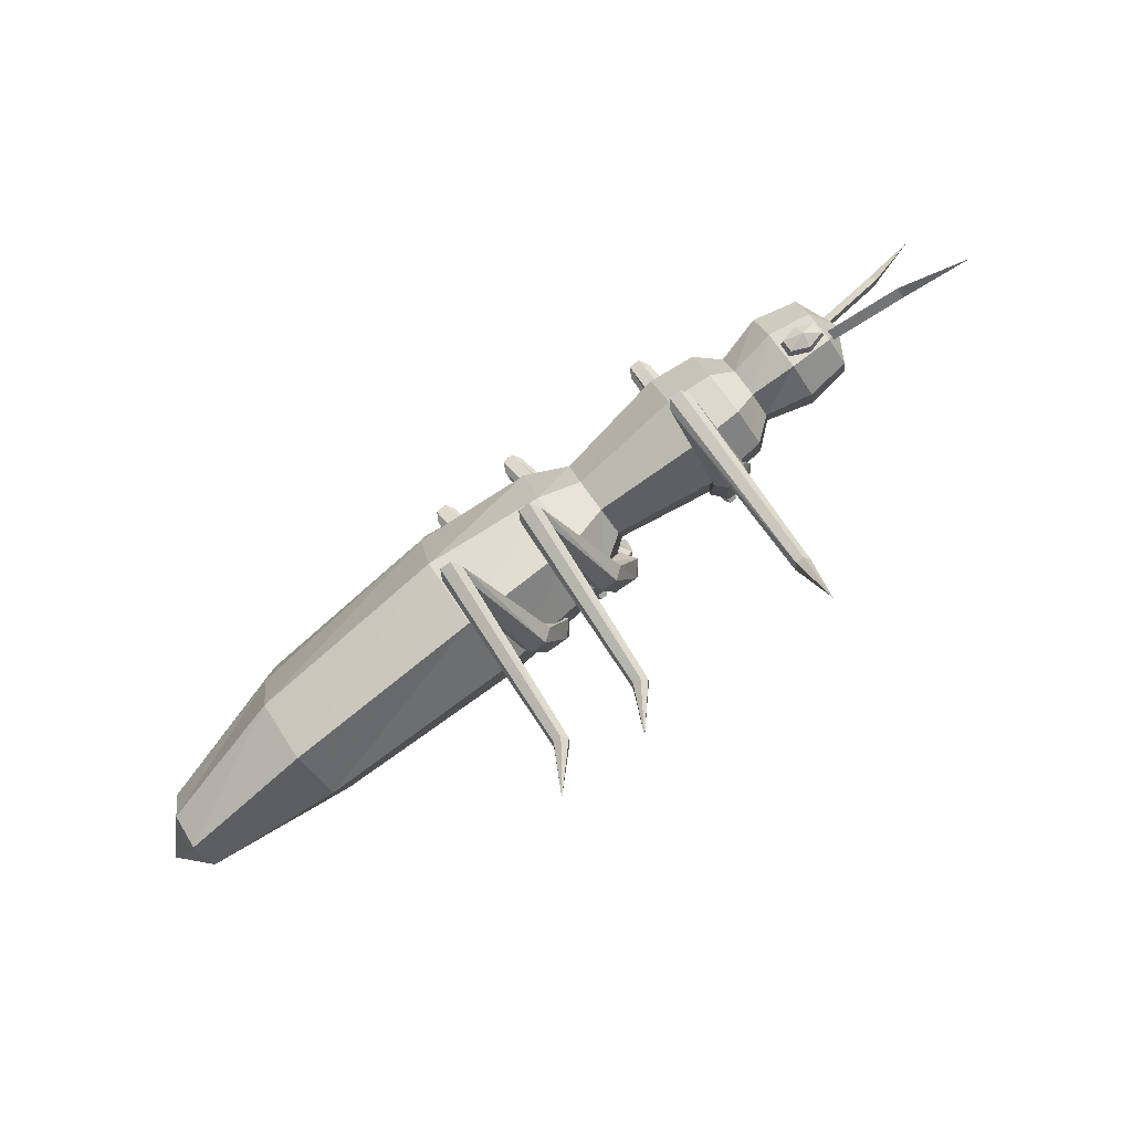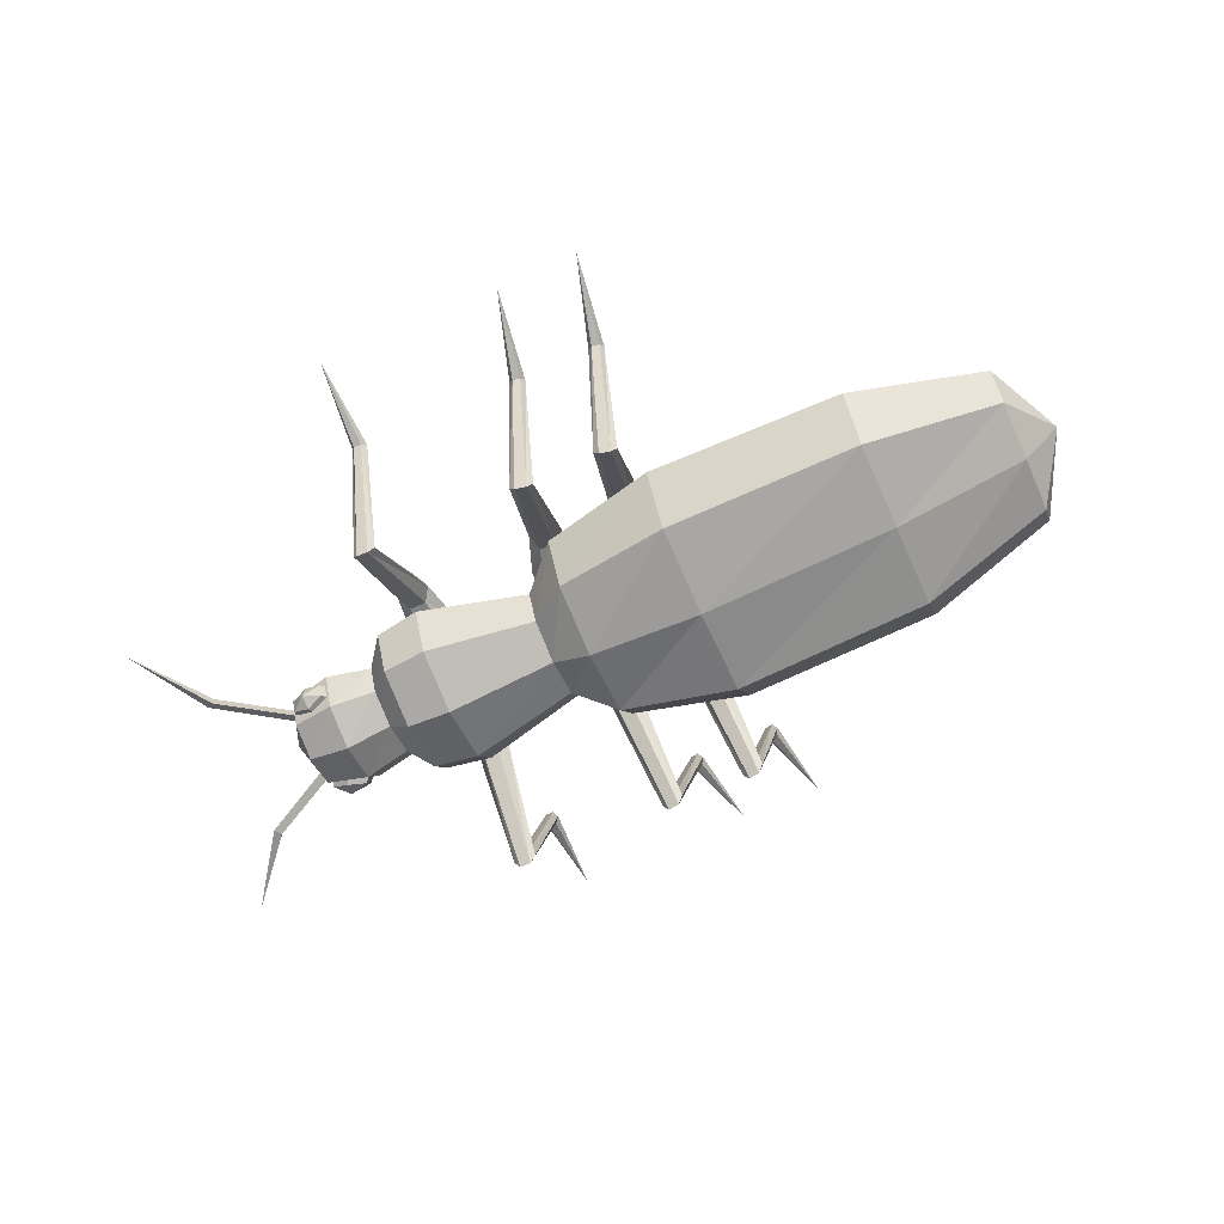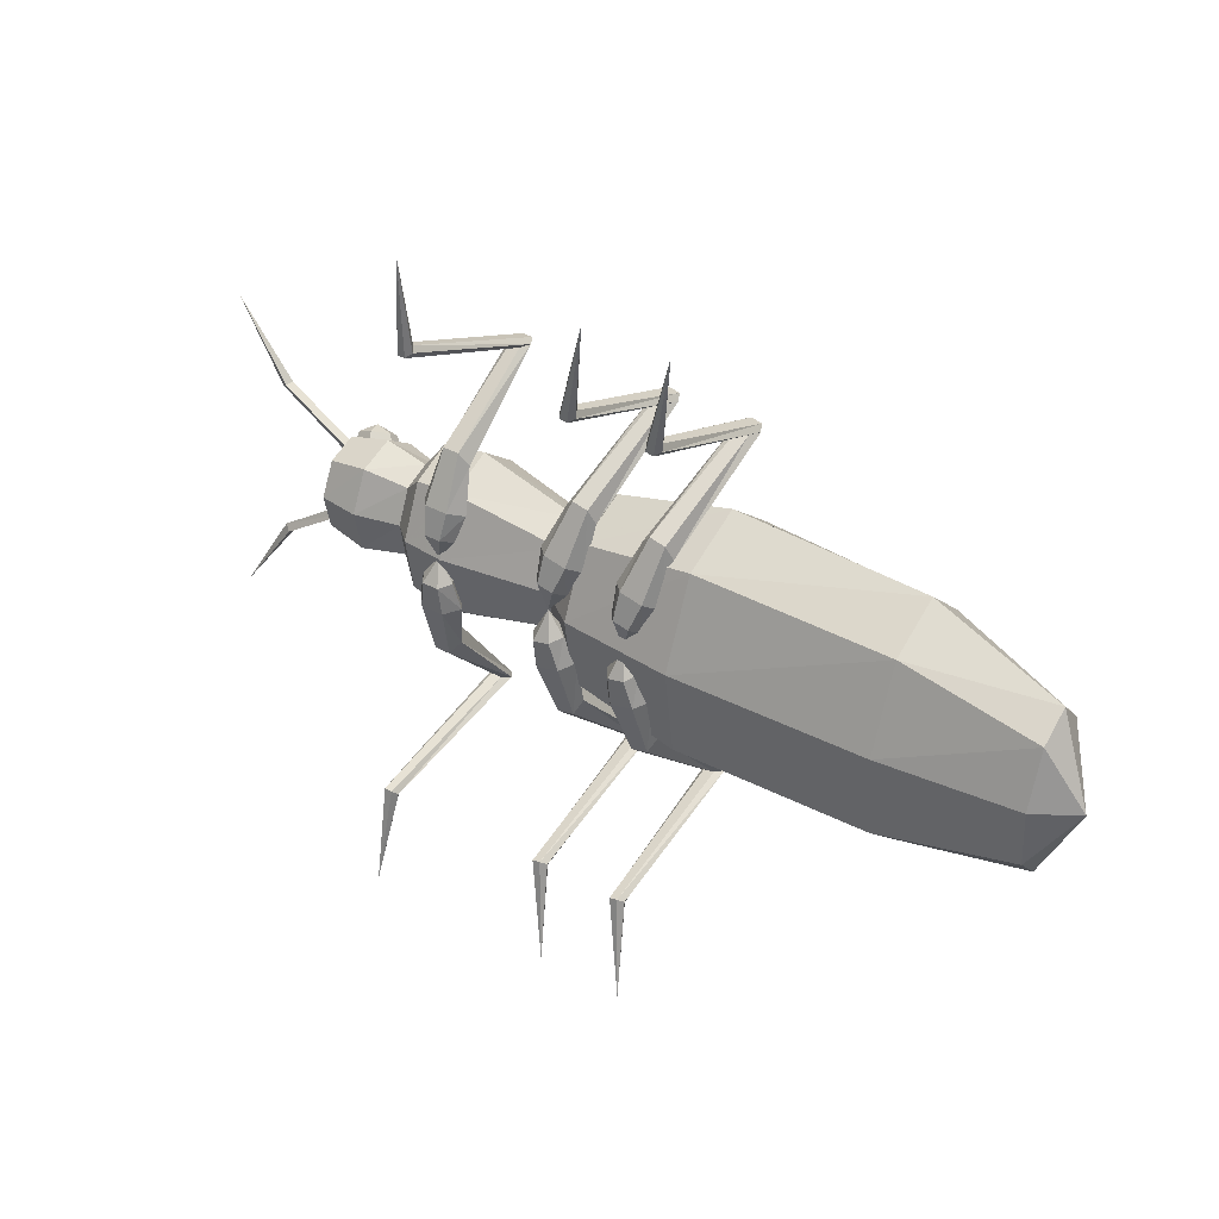
<metadata>
{"format":"obj","ext":"obj","renderer":"f3d","projection":"perspective","resolution":1024,"background":"white","views":[{"elev":-77.2,"azim":-142.8,"up":"+Y"},{"elev":-67.8,"azim":18.7,"up":"+Z"},{"elev":27.9,"azim":35.5,"up":"+Y"}]}
</metadata>
<code>
v -0.3436 -0.05484 -0.02133
v -0.3437 -0.05471 -0.03219
v -0.4111 -0.1318 -0.02689
v -0.254 -0.007423 -0.03269
v -0.2479 0.05995 -0.03195
v -0.2531 0.05207 -0.02654
v -0.2478 0.05982 -0.02109
v -0.3407 0.1111 -0.0248
v -0.3324 0.1157 -0.0194
v -0.3326 0.1159 -0.03026
v -0.3919 0.1992 -0.02313
v -0.2583 0.0008082 -0.0271
v -0.2538 -0.007554 -0.02183
v -0.3513 -0.04932 -0.02661
v 0.1625 -0.2571 0.09374
v 0.1672 -0.261 0.08773
v 0.1705 -0.3618 0.1041
v 0.1502 -0.263 0.08791
v 0.1442 -0.2054 -0.08225
v 0.154 -0.2581 0.09383
v 0.1624 -0.2052 -0.0928
v 0.1634 -0.2659 0.0818
v 0.1444 -0.2093 -0.1029
v 0.1549 -0.2669 0.08189
v 0.1383 -0.208 -0.09255
v 0.1337 -0.1305 0.02903
v 0.1563 -0.2039 -0.08238
v 0.1587 -0.1137 0.02154
v 0.1565 -0.2079 -0.1031
v 0.1304 -0.1033 0.01462
v 0.1232 -0.1179 0.02191
v 0.1236 -0.07473 0.05007
v 0.1515 -0.1284 0.02885
v 0.161 -0.06588 0.03485
v 0.1482 -0.1012 0.01443
v 0.1222 -0.06591 0.02045
v 0.1102 -0.07181 0.03538
v 0.1238 -0.04461 0.05497
v 0.149 -0.07178 0.0498
v 0.1503 -0.03769 0.04203
v 0.1476 -0.06296 0.02018
v 0.1227 -0.03706 0.02966
v 0.1143 -0.04189 0.04241
v 0.1332 -0.01287 0.04286
v 0.1407 -0.03497 0.02947
v 0.2092 0.2243 0.09308
v 0.2039 0.2211 0.09901
v 0.2294 0.3227 0.1117
v 0.1774 0.1771 -0.07804
v 0.1927 0.2291 0.09333
v 0.1956 0.2235 0.09914
v 0.1954 0.1741 -0.08862
v 0.1784 0.1814 -0.09864
v 0.2063 0.2299 0.08728
v 0.198 0.2324 0.0874
v 0.1543 0.1026 0.0316
v 0.1721 0.1809 -0.08826
v 0.1761 0.0821 0.02369
v 0.1891 0.1737 -0.07822
v 0.1465 0.07667 0.0166
v 0.19 0.1779 -0.09882
v 0.1349 0.04891 0.05142
v 0.1418 0.09214 0.02422
v 0.1703 0.03423 0.03594
v 0.1715 0.09755 0.03133
v 0.1321 0.04109 0.02162
v 0.1636 0.07165 0.01633
v 0.1301 0.01907 0.05567
v 0.1213 0.04859 0.0367
v 0.155 0.008091 0.04253
v 0.1594 0.04173 0.05104
v 0.1277 0.01238 0.0302
v 0.1567 0.03391 0.02124
v 0.1202 0.01828 0.04307
v 0.1451 0.007298 0.02993
v 0.1475 0.01397 0.0554
v 0.1418 -0.04251 0.05479
v 0.5473 -0.05144 0.02853
v 0.553 0.01108 0.01616
v 0.5889 -0.05497 -0.004183
v 0.5463 -0.05043 -0.05519
v 0.5406 -0.1129 -0.04817
v 0.4115 0.0553 0.02599
v 0.4145 0.09455 -0.0293
v 0.555 0.03729 -0.01504
v 0.3941 -0.1311 0.02395
v 0.4031 -0.03817 0.04805
v 0.3928 -0.1297 -0.08748
v 0.3898 -0.169 -0.03219
v 0.5385 -0.1391 -0.01697
v 0.4102 0.05664 -0.08544
v 0.4014 -0.03647 -0.09332
v 0.1991 0.07851 0.03133
v 0.2021 0.1193 -0.03279
v 0.181 -0.1146 0.02921
v 0.1904 -0.01837 0.05701
v 0.1795 -0.113 -0.0999
v 0.1765 -0.1538 -0.03578
v 0.1976 0.08007 -0.09779
v 0.1884 -0.01635 -0.1101
v 0.07385 0.0696 0.02447
v 0.07617 0.1017 -0.02797
v 0.05964 -0.08247 0.0228
v 0.067 -0.006708 0.0455
v 0.05838 -0.0812 -0.08276
v 0.05606 -0.1133 -0.03032
v 0.07259 0.07087 -0.0811
v 0.06529 -0.004973 -0.09838
v 0.02868 0.04226 0.0004712
v 0.03003 0.06107 -0.03144
v 0.02036 -0.04671 -0.0005027
v 0.02468 -0.002382 0.01329
v 0.0196 -0.04593 -0.06473
v 0.01825 -0.06476 -0.03282
v 0.02793 0.04304 -0.06376
v 0.0236 -0.001287 -0.07755
v -0.08621 0.07428 0.01618
v -0.0842 0.1021 -0.0296
v -0.0985 -0.05721 0.01474
v -0.09213 0.008304 0.03456
v -0.0996 -0.0561 -0.07742
v -0.1016 -0.08389 -0.03164
v -0.08729 0.07539 -0.07598
v -0.09368 0.009876 -0.09578
v -0.1349 0.07307 0.01273
v -0.133 0.09845 -0.02906
v -0.1461 -0.04694 0.01142
v -0.1403 0.01286 0.02949
v -0.1471 -0.04592 -0.07272
v -0.1489 -0.07128 -0.03092
v -0.1359 0.07409 -0.0714
v -0.1417 0.01429 -0.08948
v -0.1603 0.05331 -0.001937
v -0.1592 0.06933 -0.02912
v -0.1674 -0.02246 -0.002766
v -0.1637 0.01528 0.008979
v -0.1681 -0.0218 -0.05747
v -0.1692 -0.03783 -0.03029
v -0.161 0.05397 -0.05664
v -0.1647 0.01621 -0.06839
v -0.2076 0.06486 0.008414
v -0.2062 0.08398 -0.02837
v -0.216 -0.0253 0.007427
v -0.2116 0.01959 0.02325
v -0.2169 -0.02441 -0.06654
v -0.2182 -0.04352 -0.02976
v -0.2084 0.06575 -0.06556
v -0.2128 0.02086 -0.08136
v -0.2533 0.06129 0.00479
v -0.2523 0.07709 -0.02589
v -0.2603 -0.01322 0.003974
v -0.2567 0.02389 0.01715
v -0.261 -0.01247 -0.05773
v -0.2621 -0.02827 -0.02705
v -0.2541 0.06204 -0.05691
v -0.2577 0.02494 -0.07009
v -0.2774 0.02628 -0.0242
v 0.5522 0.01184 -0.0468
v 0.5413 -0.1137 0.0148
v -0.2195 -0.03683 -0.03849
v -0.2395 -0.02627 -0.04219
v -0.2189 -0.02872 -0.05197
v -0.2389 -0.01816 -0.05565
v -0.2595 -0.01569 -0.04587
v -0.2248 -0.04194 -0.04302
v -0.24 -0.03438 -0.02871
v -0.26 -0.03064 -0.03776
v -0.2601 -0.0238 -0.03239
v -0.2417 -0.02576 -0.05789
v -0.2427 -0.03981 -0.03456
v -0.2449 -0.03929 -0.05026
v -0.2088 0.07731 -0.03732
v -0.2097 0.0694 -0.05089
v -0.2304 0.07068 -0.04113
v -0.2313 0.06278 -0.0547
v -0.252 0.06406 -0.04492
v -0.2151 0.084 -0.04201
v -0.2295 0.07859 -0.02754
v -0.2511 0.07195 -0.03134
v -0.2517 0.07937 -0.03685
v -0.2346 0.07142 -0.05706
v -0.233 0.08511 -0.03356
v -0.2372 0.08586 -0.04949
v -0.2525 0.07252 -0.0486
v -0.2159 0.07716 -0.05377
v -0.2595 -0.02362 -0.04941
v -0.2243 -0.03491 -0.0547
v -0.1273 -0.3376 0.1079
v -0.122 -0.2327 0.09741
v -0.1134 -0.2335 0.09729
v -0.1096 -0.2383 0.0913
v -0.1144 -0.2424 0.0854
v -0.1211 -0.1795 -0.0788
v -0.109 -0.1806 -0.07896
v -0.1267 -0.2367 0.09152
v -0.1217 -0.1834 -0.09947
v -0.1274 -0.1809 -0.08905
v -0.1032 -0.1831 -0.08937
v -0.1096 -0.1845 -0.09963
v -0.1156 -0.1036 0.01771
v -0.0978 -0.1053 0.01747
v -0.1132 -0.07637 0.003226
v -0.1233 -0.08917 0.01057
v -0.08774 -0.09249 0.01011
v -0.09545 -0.07803 0.002994
v -0.1139 -0.04696 0.03861
v -0.08845 -0.04933 0.03828
v -0.1134 -0.03812 0.008967
v -0.1264 -0.04135 0.02394
v -0.07552 -0.0461 0.02328
v -0.08801 -0.0405 0.008635
v -0.1073 -0.01754 0.04343
v -0.0893 -0.01923 0.0432
v -0.107 -0.009983 0.0181
v -0.1162 -0.01292 0.03089
v -0.0801 -0.01629 0.03042
v -0.08893 -0.01167 0.01787
v -0.09596 0.008698 0.03123
v -0.0627 0.353 0.1155
v -0.06832 0.2484 0.1026
v -0.07687 0.2492 0.1027
v -0.06762 0.2576 0.09087
v -0.06369 0.2526 0.09667
v -0.07342 0.1995 -0.0748
v -0.08551 0.2006 -0.07464
v -0.0808 0.2542 0.09689
v -0.09149 0.2034 -0.08485
v -0.08536 0.205 -0.09522
v -0.07327 0.2039 -0.09537
v -0.06729 0.2011 -0.08516
v -0.07662 0.1213 0.01996
v -0.0944 0.123 0.02019
v -0.1046 0.1104 0.01276
v -0.0971 0.09608 0.005113
v -0.07933 0.09442 0.004881
v -0.06907 0.107 0.01229
v -0.07784 0.06417 0.03952
v -0.1033 0.06654 0.03985
v -0.1165 0.06367 0.02509
v -0.1044 0.05842 0.01002
v -0.07899 0.05605 0.009692
v -0.0657 0.05892 0.02443
v -0.08427 0.03464 0.04379
v -0.1023 0.03632 0.04402
v -0.1118 0.03369 0.0314
v -0.1033 0.02938 0.01853
v -0.08525 0.02769 0.0183
v -0.07575 0.03032 0.03093
v -0.07617 0.2584 0.09098
v -0.1229 -0.2416 0.08551
v 0.07111 -0.2486 0.09493
v 0.07583 -0.2525 0.08892
v 0.07913 -0.3533 0.1053
v 0.05877 -0.2545 0.0891
v 0.0528 -0.1968 -0.08108
v 0.06257 -0.2496 0.09502
v 0.07101 -0.1967 -0.09161
v 0.07201 -0.2574 0.083
v 0.05302 -0.2007 -0.1018
v 0.0635 -0.2584 0.08309
v 0.04687 -0.1995 -0.09135
v 0.04224 -0.1218 0.02305
v 0.06486 -0.1954 -0.08121
v 0.0672 -0.1051 0.01556
v 0.0651 -0.1993 -0.1019
v 0.03893 -0.09466 0.008641
v 0.03171 -0.1093 0.01593
v 0.03211 -0.06611 0.04409
v 0.05999 -0.1198 0.02287
v 0.06948 -0.05726 0.02887
v 0.05667 -0.09257 0.008454
v 0.03076 -0.05729 0.01447
v 0.01874 -0.06319 0.0294
v 0.03237 -0.03598 0.049
v 0.05747 -0.06315 0.04382
v 0.05879 -0.02906 0.03606
v 0.05613 -0.05432 0.0142
v 0.03123 -0.02844 0.02368
v 0.0228 -0.03326 0.03643
v 0.04174 -0.004236 0.03688
v 0.04923 -0.02633 0.02349
v 0.1178 0.2329 0.09427
v 0.1125 0.2296 0.1002
v 0.138 0.3313 0.1129
v 0.08602 0.1856 -0.07686
v 0.1013 0.2377 0.09453
v 0.1042 0.2321 0.1003
v 0.104 0.1826 -0.08743
v 0.08697 0.1899 -0.09745
v 0.1149 0.2385 0.08847
v 0.1066 0.2409 0.08859
v 0.06284 0.1112 0.02562
v 0.08067 0.1895 -0.08707
v 0.08463 0.09071 0.01771
v 0.09769 0.1822 -0.07704
v 0.05501 0.0853 0.01062
v 0.09863 0.1865 -0.09763
v 0.04342 0.05755 0.04544
v 0.05035 0.1008 0.01824
v 0.07881 0.04286 0.02996
v 0.07997 0.1062 0.02536
v 0.04066 0.04972 0.01564
v 0.07216 0.08027 0.01035
v 0.03861 0.02769 0.04969
v 0.02979 0.05723 0.03072
v 0.06351 0.01671 0.03655
v 0.06793 0.05036 0.04506
v 0.03625 0.021 0.02422
v 0.06517 0.04254 0.01526
v 0.02875 0.0269 0.03709
v 0.05365 0.01591 0.02395
v 0.05598 0.0226 0.04942
v 0.05036 -0.03389 0.04881
f 2 1 3
f 4 1 2
f 6 5 7
f 8 7 9
f 10 6 8
f 7 5 9
f 10 8 11
f 12 4 2
f 13 12 14
f 1 14 3
f 14 2 3
f 4 13 1
f 8 9 11
f 6 7 8
f 5 6 10
f 9 5 10
f 9 10 11
f 12 2 14
f 13 14 1
f 4 12 13
f 16 15 17
f 19 18 20
f 21 15 16
f 23 22 24
f 26 25 19
f 28 27 21
f 30 29 23
f 32 31 26
f 34 33 28
f 36 35 30
f 38 37 32
f 40 39 34
f 42 41 36
f 44 43 38
f 44 45 42
f 47 46 48
f 50 49 51
f 47 52 46
f 54 53 55
f 57 56 49
f 59 58 52
f 61 60 53
f 63 62 56
f 65 64 58
f 67 66 60
f 69 68 62
f 71 70 64
f 73 72 66
f 74 44 68
f 75 44 72
f 70 44 75
f 72 74 66
f 70 75 64
f 68 76 62
f 66 69 60
f 64 73 58
f 62 71 56
f 60 63 53
f 58 67 52
f 56 65 49
f 53 57 55
f 52 61 46
f 49 59 51
f 55 50 48
f 51 47 48
f 44 40 45
f 43 42 36
f 45 40 34
f 77 38 32
f 37 36 30
f 41 34 28
f 39 32 26
f 31 30 23
f 35 28 21
f 33 26 19
f 25 23 24
f 29 21 16
f 27 19 20
f 18 24 17
f 15 20 17
f 22 16 17
f 19 25 18
f 21 27 15
f 23 29 22
f 26 31 25
f 28 33 27
f 30 35 29
f 32 37 31
f 34 39 33
f 36 41 35
f 38 43 37
f 40 77 39
f 42 45 41
f 44 38 77
f 44 42 43
f 46 54 48
f 57 49 50
f 59 52 47
f 61 53 54
f 63 56 57
f 65 58 59
f 67 60 61
f 69 62 63
f 71 64 65
f 73 66 67
f 74 68 69
f 76 70 71
f 75 72 73
f 68 44 76
f 72 44 74
f 76 44 70
f 66 74 69
f 64 75 73
f 62 76 71
f 60 69 63
f 58 73 67
f 56 71 65
f 53 63 57
f 52 67 61
f 49 65 59
f 55 57 50
f 46 61 54
f 51 59 47
f 54 55 48
f 50 51 48
f 44 77 40
f 43 36 37
f 45 34 41
f 77 32 39
f 37 30 31
f 41 28 35
f 39 26 33
f 31 23 25
f 35 21 29
f 33 19 27
f 25 24 18
f 29 16 22
f 27 20 15
f 24 22 17
f 20 18 17
f 79 78 80
f 82 81 80
f 84 83 85
f 87 86 78
f 89 88 90
f 92 91 81
f 94 93 84
f 96 95 87
f 98 97 89
f 100 99 92
f 102 101 94
f 104 103 96
f 106 105 98
f 108 107 100
f 110 109 102
f 112 111 104
f 114 113 106
f 116 115 108
f 118 117 110
f 120 119 112
f 122 121 114
f 124 123 116
f 126 125 118
f 128 127 120
f 130 129 122
f 132 131 124
f 134 133 126
f 136 135 128
f 138 137 130
f 140 139 132
f 142 141 134
f 144 143 136
f 146 145 138
f 148 147 140
f 150 149 142
f 152 151 144
f 154 153 146
f 156 155 148
f 149 157 152
f 153 157 156
f 156 157 155
f 152 157 151
f 147 150 142
f 145 156 148
f 143 154 146
f 141 152 144
f 139 142 134
f 137 148 140
f 135 146 138
f 133 144 136
f 131 134 126
f 129 140 132
f 127 138 130
f 125 136 128
f 123 126 118
f 121 132 124
f 119 130 122
f 117 128 120
f 115 118 110
f 113 124 116
f 111 122 114
f 109 120 112
f 107 110 102
f 105 116 108
f 103 114 106
f 101 112 104
f 99 102 94
f 97 108 100
f 95 106 98
f 93 104 96
f 91 94 84
f 88 100 92
f 86 98 89
f 83 96 87
f 158 84 85
f 82 92 81
f 159 89 90
f 79 87 78
f 81 158 80
f 78 159 80
f 85 79 80
f 90 82 80
f 85 83 79
f 78 86 159
f 90 88 82
f 81 91 158
f 84 93 83
f 87 95 86
f 89 97 88
f 92 99 91
f 94 101 93
f 96 103 95
f 98 105 97
f 100 107 99
f 102 109 101
f 104 111 103
f 106 113 105
f 108 115 107
f 110 117 109
f 112 119 111
f 114 121 113
f 116 123 115
f 118 125 117
f 120 127 119
f 122 129 121
f 124 131 123
f 126 133 125
f 128 135 127
f 130 137 129
f 132 139 131
f 134 141 133
f 136 143 135
f 138 145 137
f 140 147 139
f 142 149 141
f 144 151 143
f 146 153 145
f 148 155 147
f 150 157 149
f 154 157 153
f 155 157 150
f 151 157 154
f 155 150 147
f 153 156 145
f 151 154 143
f 149 152 141
f 147 142 139
f 145 148 137
f 143 146 135
f 141 144 133
f 139 134 131
f 137 140 129
f 135 138 127
f 133 136 125
f 131 126 123
f 129 132 121
f 127 130 119
f 125 128 117
f 123 118 115
f 121 124 113
f 119 122 111
f 117 120 109
f 115 110 107
f 113 116 105
f 111 114 103
f 109 112 101
f 107 102 99
f 105 108 97
f 103 106 95
f 101 104 93
f 99 94 91
f 97 100 88
f 95 98 86
f 93 96 83
f 91 84 158
f 88 92 82
f 86 89 159
f 83 87 79
f 158 85 80
f 159 90 80
f 161 160 162
f 161 163 164
f 165 162 160
f 167 166 168
f 169 164 163
f 171 170 167
f 173 172 174
f 176 175 174
f 172 173 177
f 179 178 180
f 175 176 181
f 180 182 183
f 184 180 183
f 185 181 183
f 179 180 184
f 172 177 182
f 175 181 185
f 172 178 174
f 171 167 186
f 171 169 187
f 186 167 168
f 170 165 160
f 187 169 163
f 161 166 160
f 161 162 163
f 161 164 168
f 165 187 162
f 167 170 166
f 169 186 164
f 171 165 170
f 175 173 174
f 179 176 174
f 173 185 177
f 178 182 180
f 176 184 181
f 182 177 183
f 181 184 183
f 177 185 183
f 176 179 184
f 178 172 182
f 173 175 185
f 178 179 174
f 171 186 169
f 171 187 165
f 186 168 164
f 170 160 166
f 187 163 162
f 161 168 166
f 189 188 190
f 191 188 192
f 193 190 194
f 196 195 197
f 198 192 199
f 200 194 201
f 202 197 203
f 204 199 205
f 206 201 207
f 208 203 209
f 210 205 211
f 212 207 213
f 214 209 215
f 216 211 217
f 218 214 215
f 220 219 221
f 222 219 223
f 224 220 225
f 227 226 228
f 229 222 230
f 231 224 232
f 233 227 234
f 235 229 236
f 237 231 238
f 239 233 240
f 241 235 242
f 243 237 244
f 245 239 246
f 247 241 248
f 245 246 218
f 246 247 218
f 248 243 218
f 240 241 247
f 238 239 245
f 242 237 243
f 234 235 241
f 232 233 239
f 236 231 237
f 228 229 235
f 225 227 233
f 230 224 231
f 249 222 229
f 221 226 227
f 223 220 224
f 221 219 226
f 218 217 214
f 218 213 216
f 217 211 208
f 215 209 206
f 213 207 210
f 211 205 202
f 209 203 200
f 207 201 204
f 205 199 196
f 203 197 193
f 201 194 198
f 199 192 250
f 197 195 189
f 194 190 191
f 195 188 189
f 190 188 191
f 192 188 250
f 193 189 190
f 196 250 195
f 198 191 192
f 200 193 194
f 202 196 197
f 204 198 199
f 206 200 201
f 208 202 203
f 210 204 205
f 212 206 207
f 214 208 209
f 216 210 211
f 218 215 212
f 223 219 220
f 249 219 222
f 220 221 225
f 226 249 228
f 222 223 230
f 224 225 232
f 227 228 234
f 229 230 236
f 231 232 238
f 233 234 240
f 235 236 242
f 237 238 244
f 239 240 246
f 241 242 248
f 244 245 218
f 247 248 218
f 243 244 218
f 246 240 247
f 244 238 245
f 248 242 243
f 240 234 241
f 238 232 239
f 242 236 237
f 234 228 235
f 232 225 233
f 236 230 231
f 228 249 229
f 225 221 227
f 230 223 224
f 226 219 249
f 218 216 217
f 218 212 213
f 217 208 214
f 215 206 212
f 213 210 216
f 211 202 208
f 209 200 206
f 207 204 210
f 205 196 202
f 203 193 200
f 201 198 204
f 199 250 196
f 197 189 193
f 194 191 198
f 250 188 195
f 252 251 253
f 255 254 256
f 257 251 252
f 259 258 260
f 262 261 255
f 264 263 257
f 266 265 259
f 268 267 262
f 270 269 264
f 272 271 266
f 274 273 268
f 276 275 270
f 278 277 272
f 280 279 274
f 280 281 278
f 283 282 284
f 286 285 287
f 283 288 282
f 290 289 291
f 293 292 285
f 295 294 288
f 297 296 289
f 299 298 292
f 301 300 294
f 303 302 296
f 305 304 298
f 307 306 300
f 309 308 302
f 310 280 304
f 311 280 308
f 306 280 311
f 308 310 302
f 306 311 300
f 304 312 298
f 302 305 296
f 300 309 294
f 298 307 292
f 296 299 289
f 294 303 288
f 292 301 285
f 289 293 291
f 288 297 282
f 285 295 287
f 291 286 284
f 287 283 284
f 280 276 281
f 279 278 272
f 281 276 270
f 313 274 268
f 273 272 266
f 277 270 264
f 275 268 262
f 267 266 259
f 271 264 257
f 269 262 255
f 261 259 260
f 265 257 252
f 263 255 256
f 254 260 253
f 251 256 253
f 258 252 253
f 255 261 254
f 257 263 251
f 259 265 258
f 262 267 261
f 264 269 263
f 266 271 265
f 268 273 267
f 270 275 269
f 272 277 271
f 274 279 273
f 276 313 275
f 278 281 277
f 280 274 313
f 280 278 279
f 282 290 284
f 293 285 286
f 295 288 283
f 297 289 290
f 299 292 293
f 301 294 295
f 303 296 297
f 305 298 299
f 307 300 301
f 309 302 303
f 310 304 305
f 312 306 307
f 311 308 309
f 304 280 312
f 308 280 310
f 312 280 306
f 302 310 305
f 300 311 309
f 298 312 307
f 296 305 299
f 294 309 303
f 292 307 301
f 289 299 293
f 288 303 297
f 285 301 295
f 291 293 286
f 282 297 290
f 287 295 283
f 290 291 284
f 286 287 284
f 280 313 276
f 279 272 273
f 281 270 277
f 313 268 275
f 273 266 267
f 277 264 271
f 275 262 269
f 267 259 261
f 271 257 265
f 269 255 263
f 261 260 254
f 265 252 258
f 263 256 251
f 260 258 253
f 256 254 253

</code>
